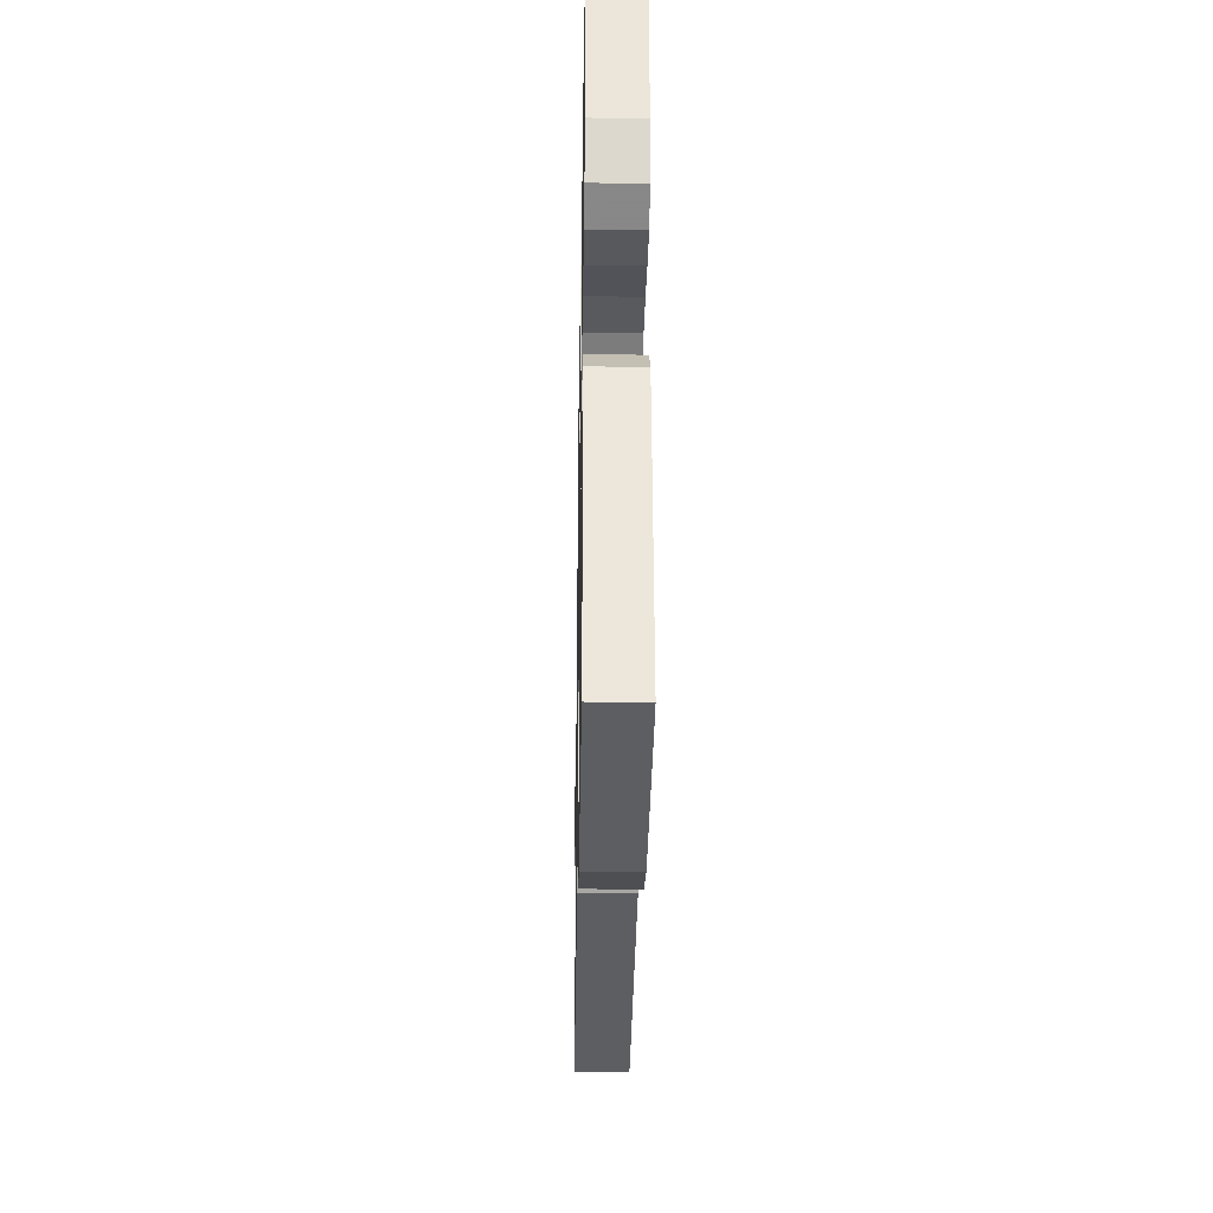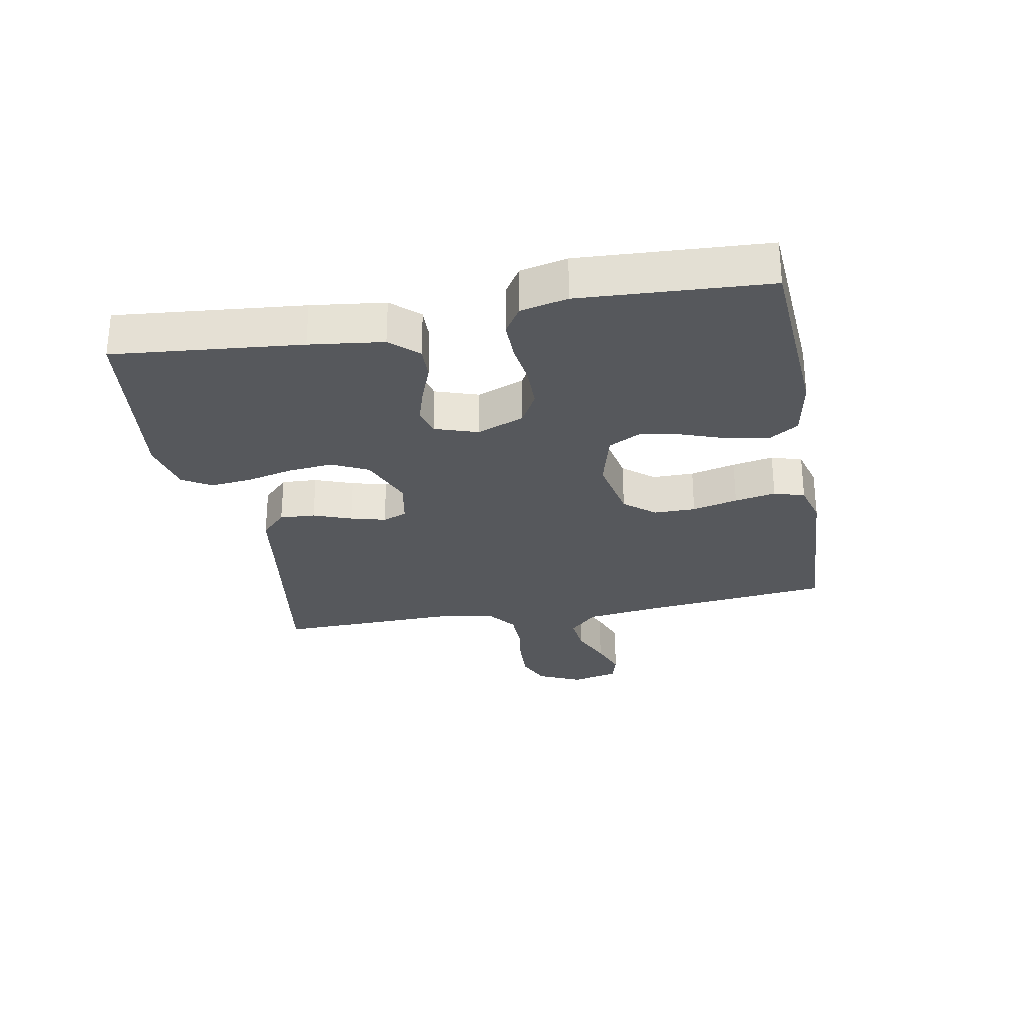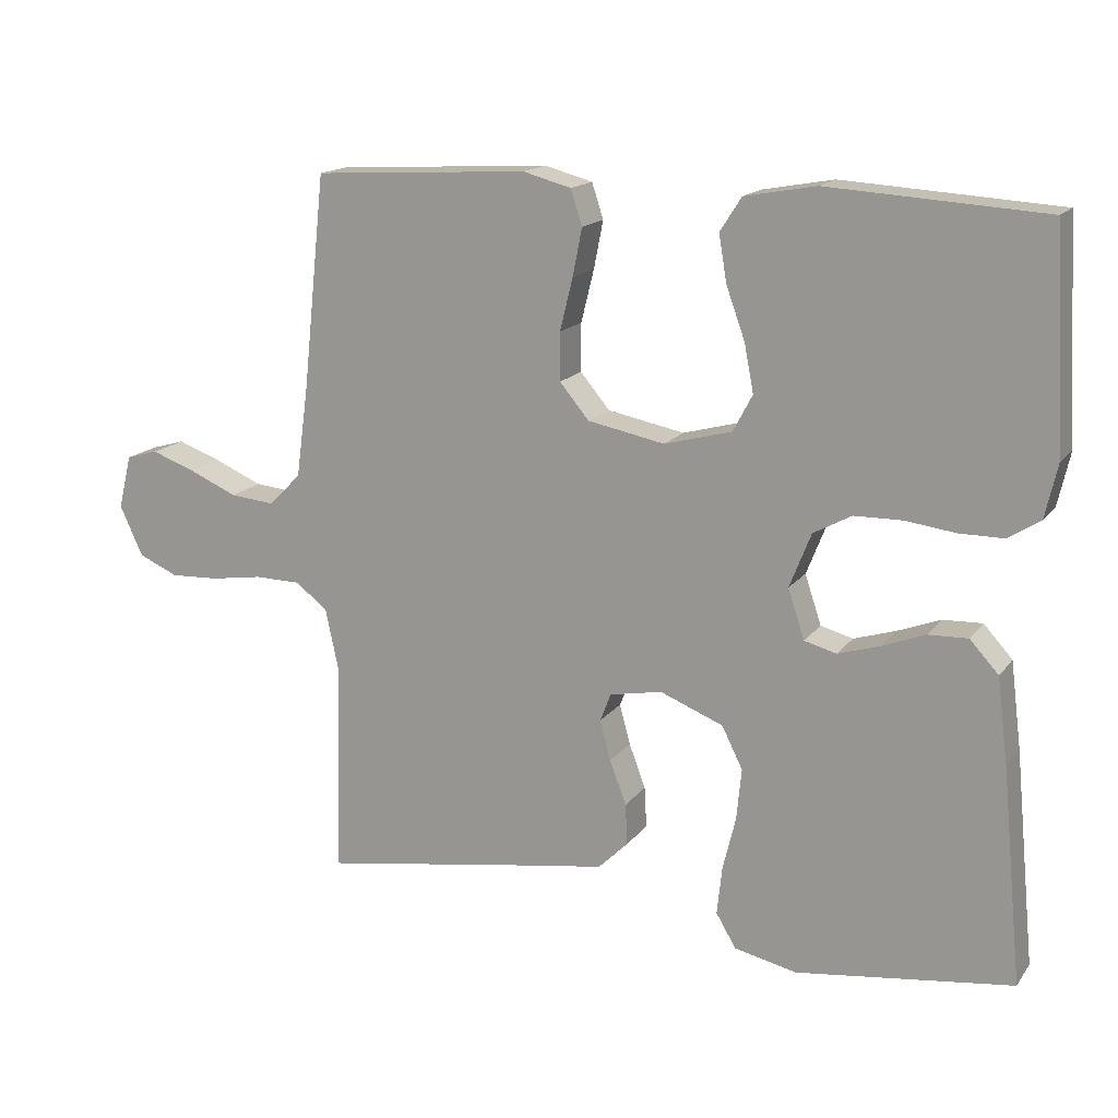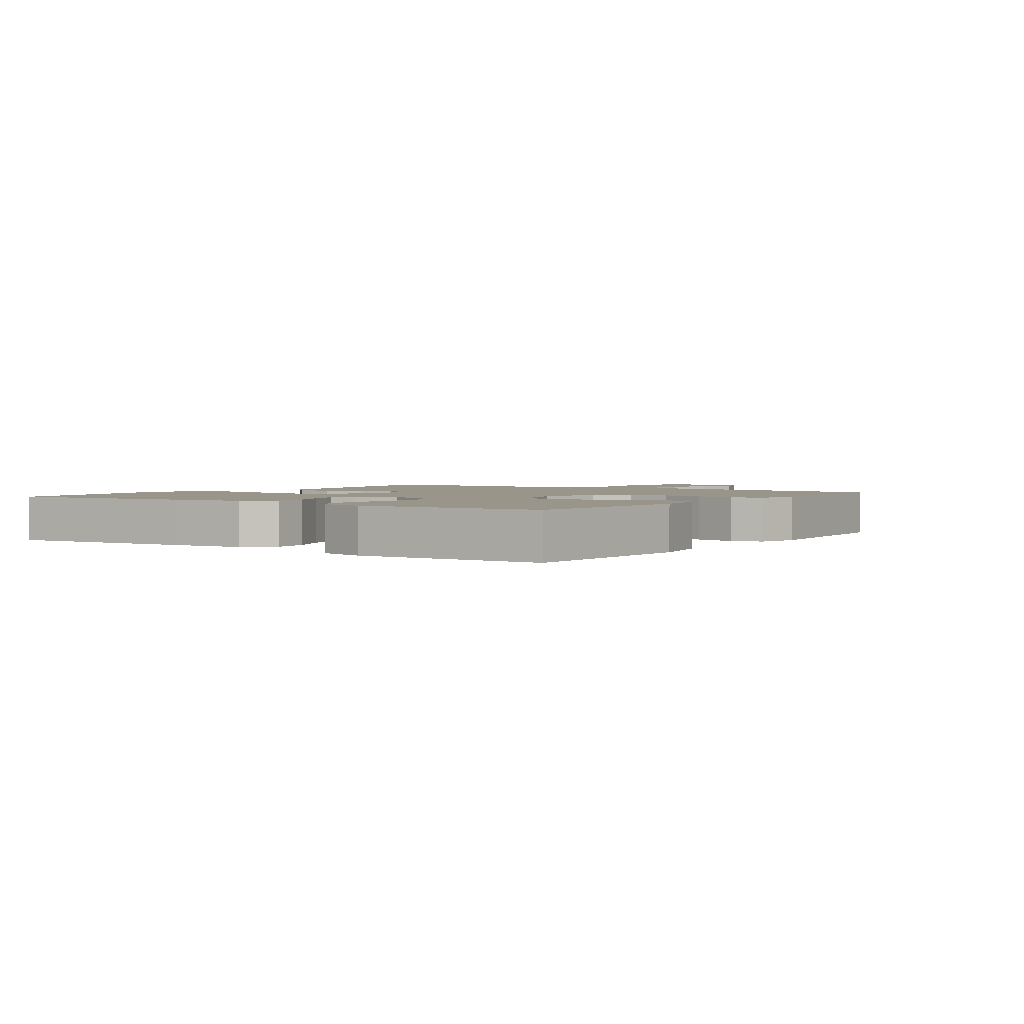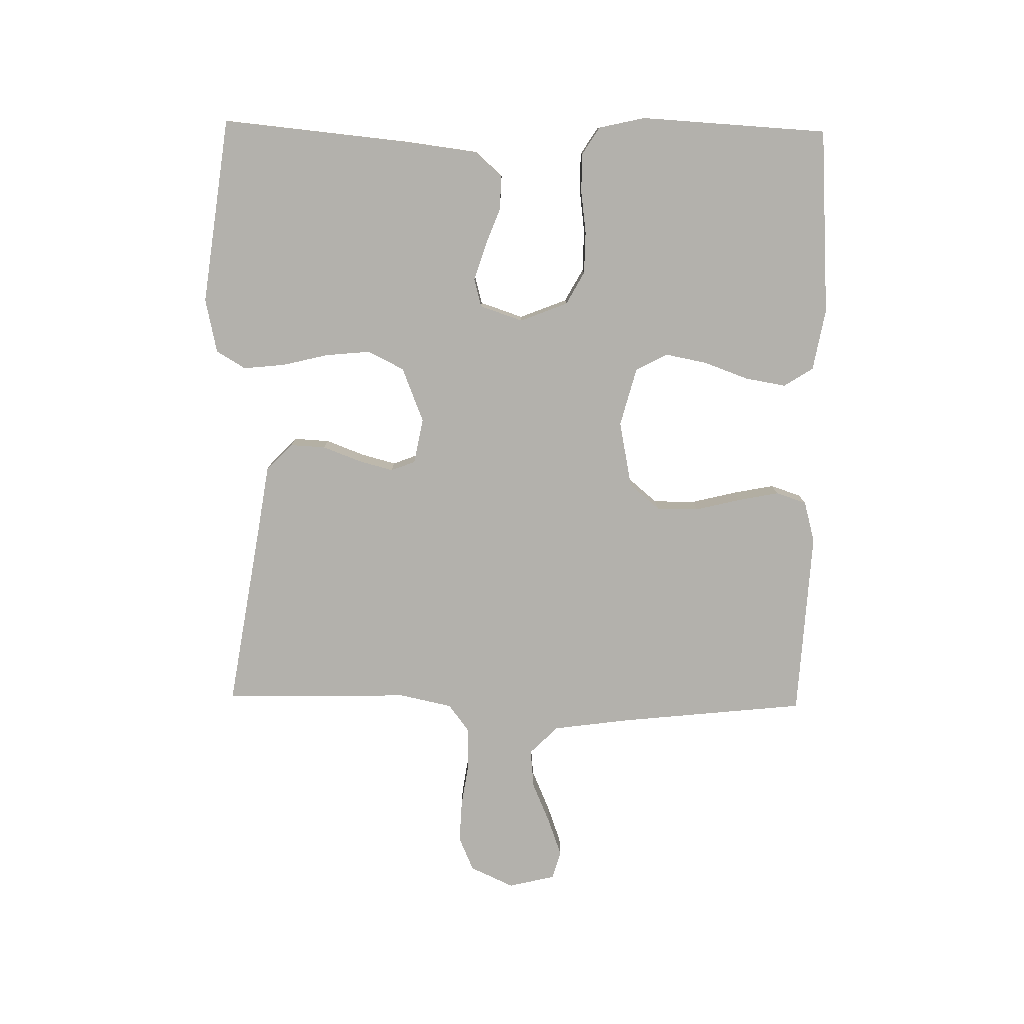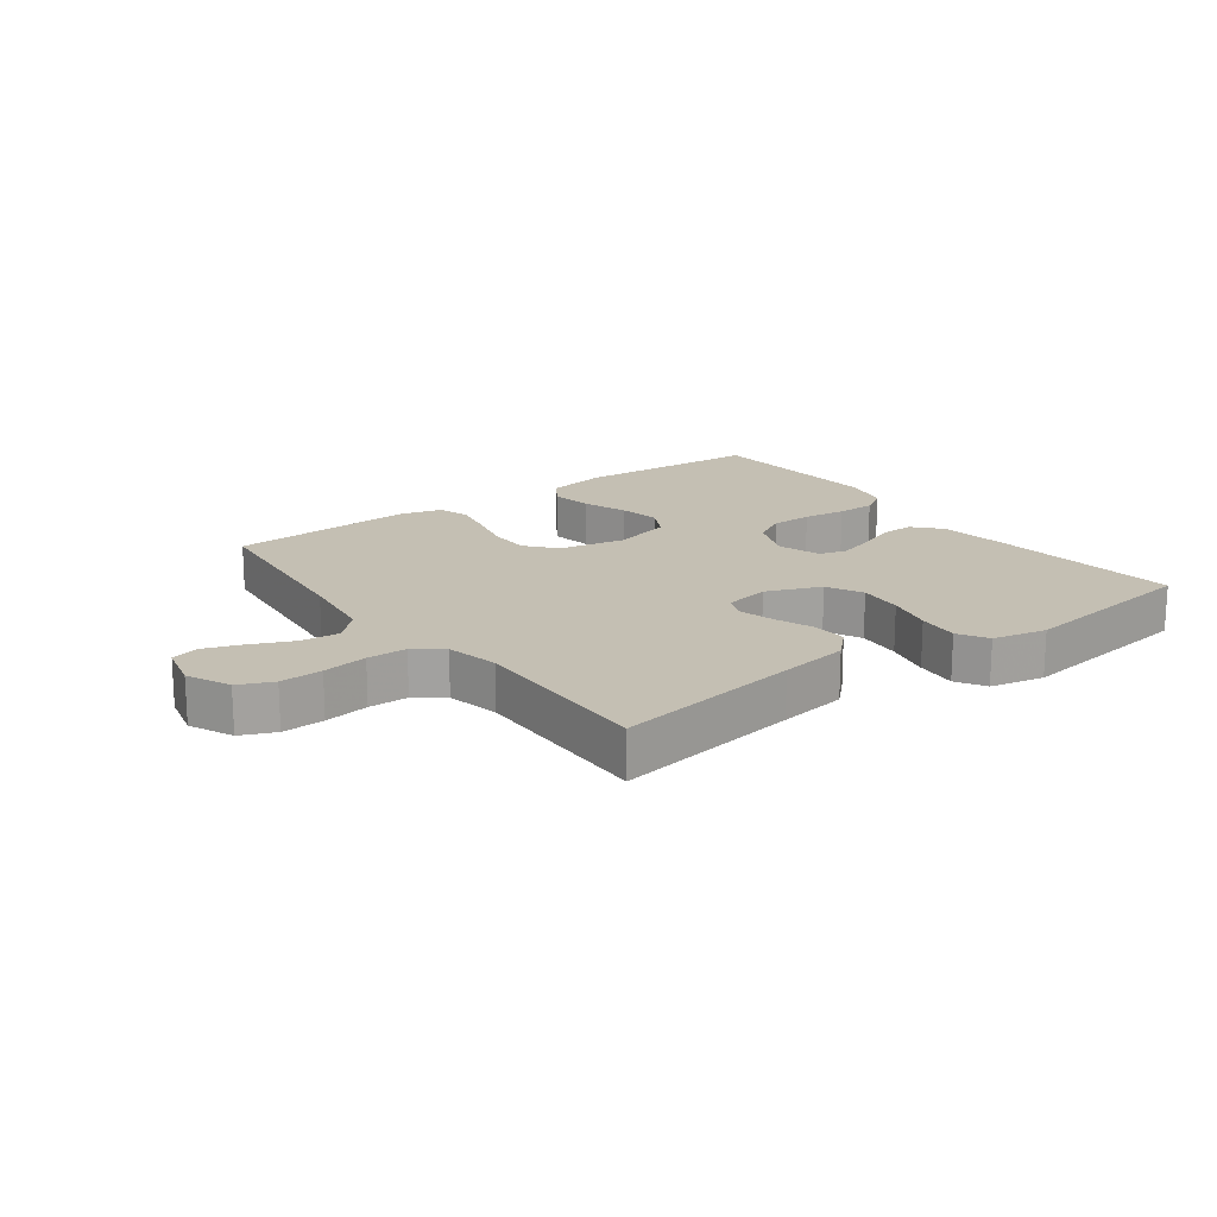
<metadata>
{"format":"obj","ext":"obj","renderer":"f3d","projection":"perspective","resolution":1024,"background":"white","views":[{"elev":-30.1,"azim":-91.0,"up":"+Z"},{"elev":-28.1,"azim":-79.4,"up":"+Y"},{"elev":15.9,"azim":-156.1,"up":"+Z"},{"elev":2.2,"azim":-55.3,"up":"+Y"},{"elev":-79.0,"azim":-91.0,"up":"+Y"},{"elev":17.7,"azim":143.5,"up":"+Y"}]}
</metadata>
<code>
v -0.5 0.07 0.5
v -0.2 0.07 0.519
v -0.101 0.07 0.501
v -0.071 0.07 0.454
v -0.082 0.07 0.389
v -0.108 0.07 0.317
v -0.121 0.07 0.25
v -0.094 0.07 0.199
v 0 0.07 0.174
v 0.107 0.07 0.195
v 0.148 0.07 0.244
v 0.148 0.07 0.311
v 0.13 0.07 0.384
v 0.117 0.07 0.45
v 0.133 0.07 0.499
v 0.2 0.07 0.517
v 0.5 0.07 0.5
v 0.532 0.07 0.2
v 0.549 0.07 0.076
v 0.594 0.07 0.031
v 0.656 0.07 0.037
v 0.723 0.07 0.066
v 0.784 0.07 0.088
v 0.829 0.07 0.075
v 0.847 0.07 0
v 0.815 0.07 -0.07
v 0.76 0.07 -0.094
v 0.692 0.07 -0.091
v 0.62 0.07 -0.08
v 0.556 0.07 -0.081
v 0.511 0.07 -0.115
v 0.493 0.07 -0.2
v 0.5 0.07 -0.5
v 0.2 0.07 -0.452
v 0.089 0.07 -0.435
v 0.047 0.07 -0.394
v 0.05 0.07 -0.337
v 0.073 0.07 -0.276
v 0.088 0.07 -0.22
v 0.073 0.07 -0.181
v 0 0.07 -0.167
v -0.088 0.07 -0.202
v -0.117 0.07 -0.26
v -0.11 0.07 -0.332
v -0.092 0.07 -0.406
v -0.085 0.07 -0.473
v -0.113 0.07 -0.52
v -0.2 0.07 -0.539
v -0.5 0.07 -0.5
v -0.471 0.07 -0.2
v -0.456 0.07 -0.082
v -0.416 0.07 -0.038
v -0.361 0.07 -0.04
v -0.301 0.07 -0.063
v -0.243 0.07 -0.081
v -0.198 0.07 -0.069
v -0.175 0.07 0
v -0.205 0.07 0.076
v -0.258 0.07 0.105
v -0.325 0.07 0.106
v -0.394 0.07 0.097
v -0.456 0.07 0.097
v -0.5 0.07 0.125
v -0.517 0.07 0.2
v -0.5 0 0.5
v -0.2 0 0.519
v -0.101 0 0.501
v -0.071 0 0.454
v -0.082 0 0.389
v -0.108 0 0.317
v -0.121 0 0.25
v -0.094 0 0.199
v 0 0 0.174
v 0.107 0 0.195
v 0.148 0 0.244
v 0.148 0 0.311
v 0.13 0 0.384
v 0.117 0 0.45
v 0.133 0 0.499
v 0.2 0 0.517
v 0.5 0 0.5
v 0.532 0 0.2
v 0.549 0 0.076
v 0.594 0 0.031
v 0.656 0 0.037
v 0.723 0 0.066
v 0.784 0 0.088
v 0.829 0 0.075
v 0.847 0 0
v 0.815 0 -0.07
v 0.76 0 -0.094
v 0.692 0 -0.091
v 0.62 0 -0.08
v 0.556 0 -0.081
v 0.511 0 -0.115
v 0.493 0 -0.2
v 0.5 0 -0.5
v 0.2 0 -0.452
v 0.089 0 -0.435
v 0.047 0 -0.394
v 0.05 0 -0.337
v 0.073 0 -0.276
v 0.088 0 -0.22
v 0.073 0 -0.181
v 0 0 -0.167
v -0.088 0 -0.202
v -0.117 0 -0.26
v -0.11 0 -0.332
v -0.092 0 -0.406
v -0.085 0 -0.473
v -0.113 0 -0.52
v -0.2 0 -0.539
v -0.5 0 -0.5
v -0.471 0 -0.2
v -0.456 0 -0.082
v -0.416 0 -0.038
v -0.361 0 -0.04
v -0.301 0 -0.063
v -0.243 0 -0.081
v -0.198 0 -0.069
v -0.175 0 0
v -0.205 0 0.076
v -0.258 0 0.105
v -0.325 0 0.106
v -0.394 0 0.097
v -0.456 0 0.097
v -0.5 0 0.125
v -0.517 0 0.2
f 4 5 6
f 3 4 6
f 2 3 6
f 1 2 6
f 64 1 6
f 63 64 6
f 62 63 6
f 61 62 6
f 60 61 6
f 59 60 6 7
f 58 59 7 8
f 57 58 8 9
f 56 57 9 10
f 52 53 54
f 51 52 54
f 50 51 54
f 49 50 54
f 48 49 54
f 47 48 54
f 46 47 54
f 45 46 54
f 44 45 54
f 43 44 54 55
f 42 43 55 56
f 36 37 38
f 35 36 38
f 34 35 38
f 34 38 39
f 33 34 39
f 32 33 39
f 31 32 39 40
f 27 28 29
f 26 27 29
f 25 26 29
f 24 25 29
f 23 24 29
f 22 23 29
f 21 22 29
f 20 21 29 30
f 31 40 41
f 30 31 41
f 20 30 41
f 19 20 41
f 16 17 18
f 15 16 18
f 14 15 18
f 13 14 18
f 12 13 18
f 42 56 10
f 41 42 10
f 19 41 10
f 18 19 10
f 18 10 11
f 11 12 18
f 70 69 68
f 70 68 67
f 70 67 66
f 70 66 65
f 70 65 128
f 70 128 127
f 70 127 126
f 70 126 125
f 70 125 124
f 71 70 124 123
f 72 71 123 122
f 73 72 122 121
f 74 73 121 120
f 118 117 116
f 118 116 115
f 118 115 114
f 118 114 113
f 118 113 112
f 118 112 111
f 118 111 110
f 118 110 109
f 118 109 108
f 119 118 108 107
f 120 119 107 106
f 102 101 100
f 102 100 99
f 102 99 98
f 103 102 98
f 103 98 97
f 103 97 96
f 104 103 96 95
f 93 92 91
f 93 91 90
f 93 90 89
f 93 89 88
f 93 88 87
f 93 87 86
f 93 86 85
f 94 93 85 84
f 105 104 95
f 105 95 94
f 105 94 84
f 105 84 83
f 82 81 80
f 82 80 79
f 82 79 78
f 82 78 77
f 82 77 76
f 74 120 106
f 74 106 105
f 74 105 83
f 74 83 82
f 75 74 82
f 82 76 75
f 1 65 66 2
f 2 66 67 3
f 3 67 68 4
f 4 68 69 5
f 5 69 70 6
f 6 70 71 7
f 7 71 72 8
f 8 72 73 9
f 9 73 74 10
f 10 74 75 11
f 11 75 76 12
f 12 76 77 13
f 13 77 78 14
f 14 78 79 15
f 15 79 80 16
f 16 80 81 17
f 17 81 82 18
f 18 82 83 19
f 19 83 84 20
f 20 84 85 21
f 21 85 86 22
f 22 86 87 23
f 23 87 88 24
f 24 88 89 25
f 25 89 90 26
f 26 90 91 27
f 27 91 92 28
f 28 92 93 29
f 29 93 94 30
f 30 94 95 31
f 31 95 96 32
f 32 96 97 33
f 33 97 98 34
f 34 98 99 35
f 35 99 100 36
f 36 100 101 37
f 37 101 102 38
f 38 102 103 39
f 39 103 104 40
f 40 104 105 41
f 41 105 106 42
f 42 106 107 43
f 43 107 108 44
f 44 108 109 45
f 45 109 110 46
f 46 110 111 47
f 47 111 112 48
f 48 112 113 49
f 49 113 114 50
f 50 114 115 51
f 51 115 116 52
f 52 116 117 53
f 53 117 118 54
f 54 118 119 55
f 55 119 120 56
f 56 120 121 57
f 57 121 122 58
f 58 122 123 59
f 59 123 124 60
f 60 124 125 61
f 61 125 126 62
f 62 126 127 63
f 63 127 128 64
f 64 128 65 1

</code>
